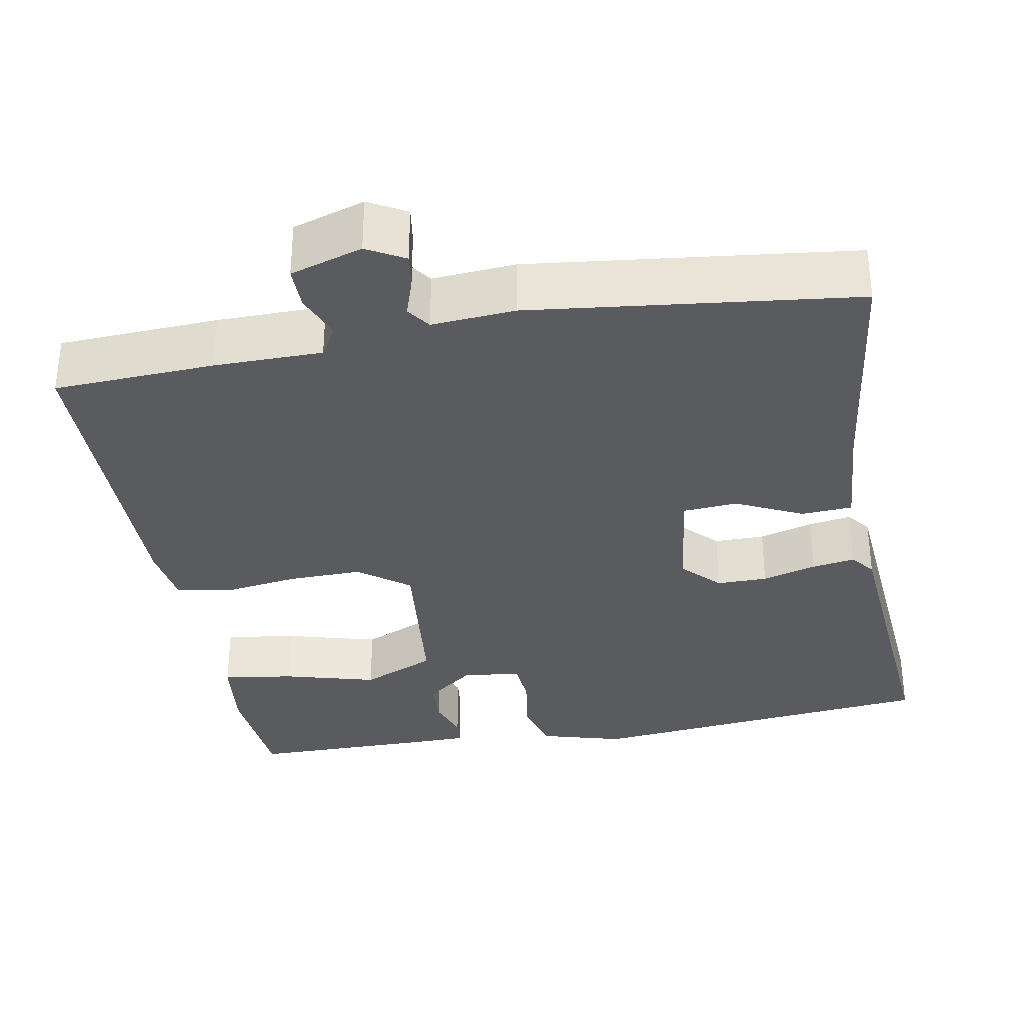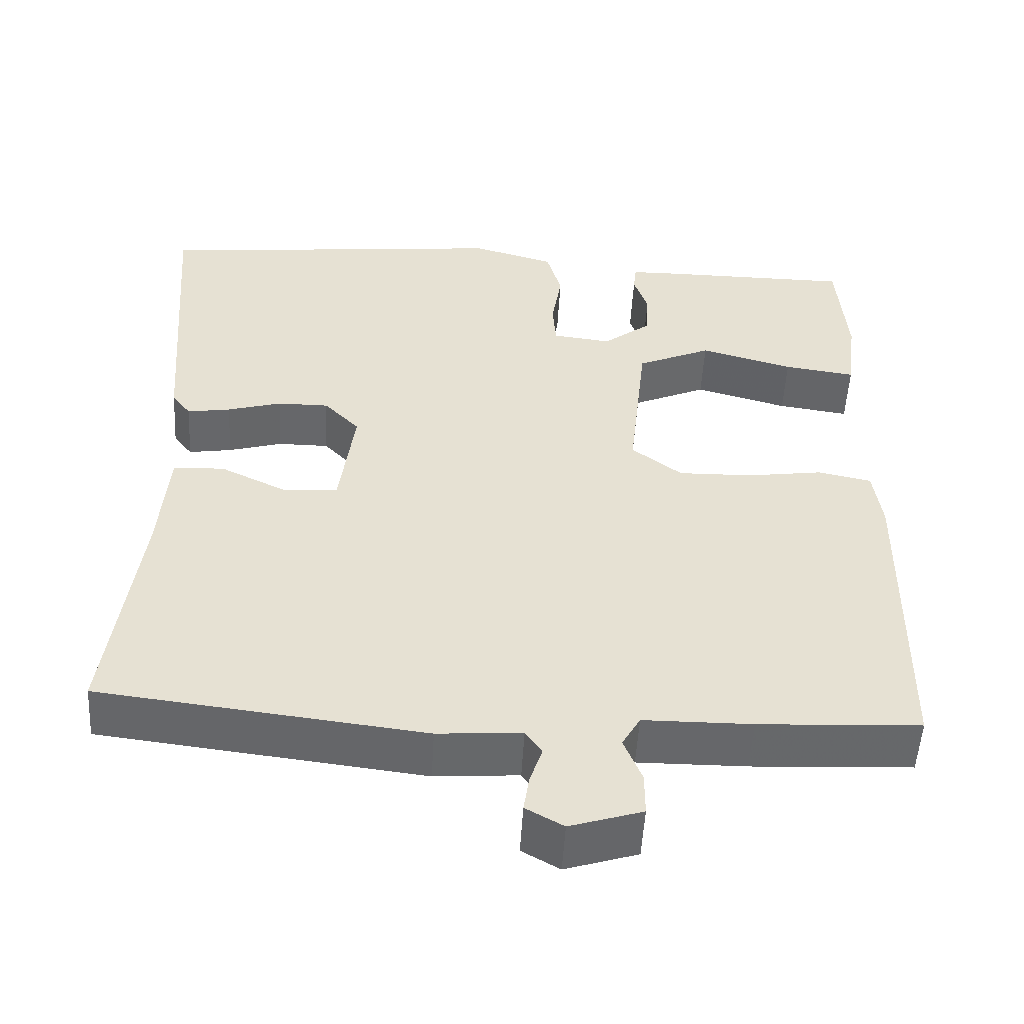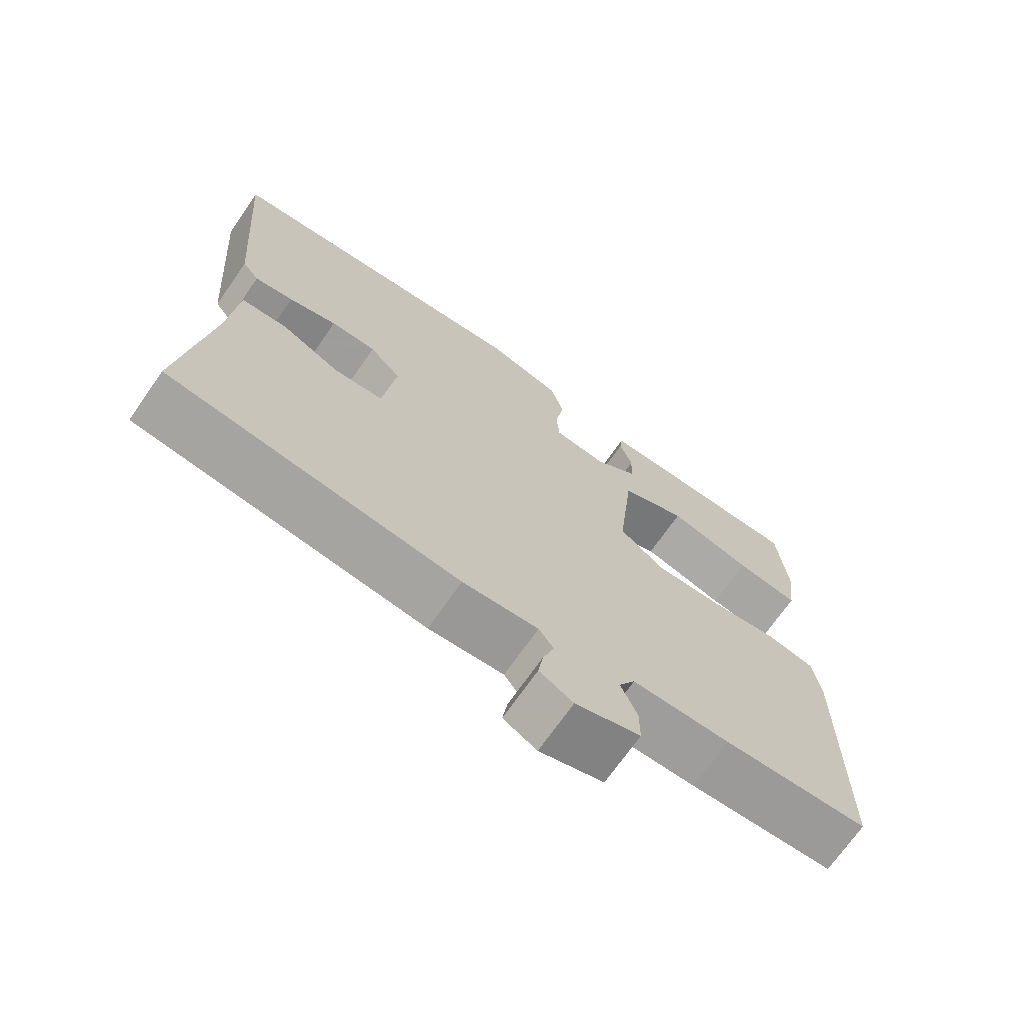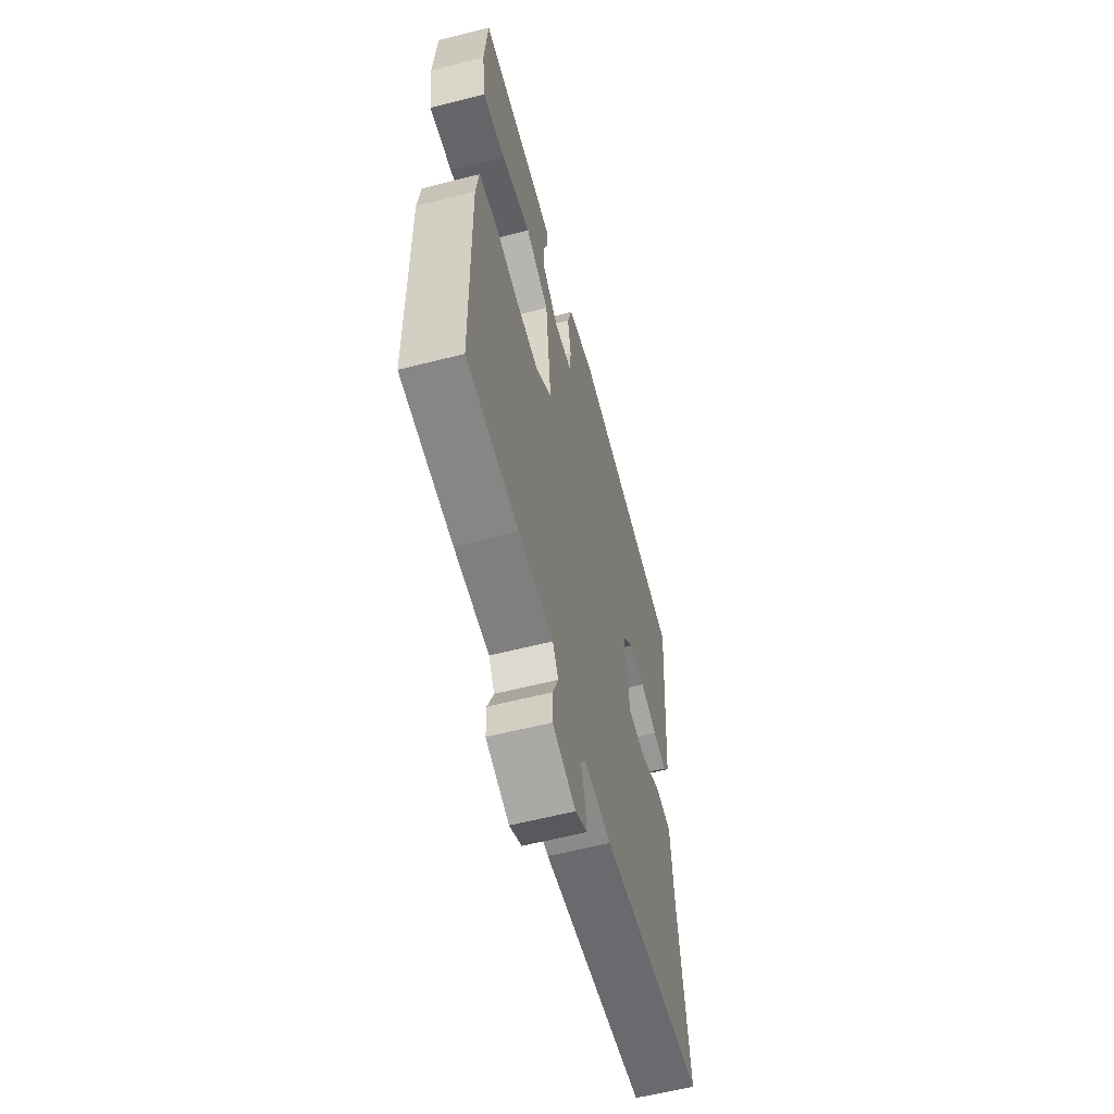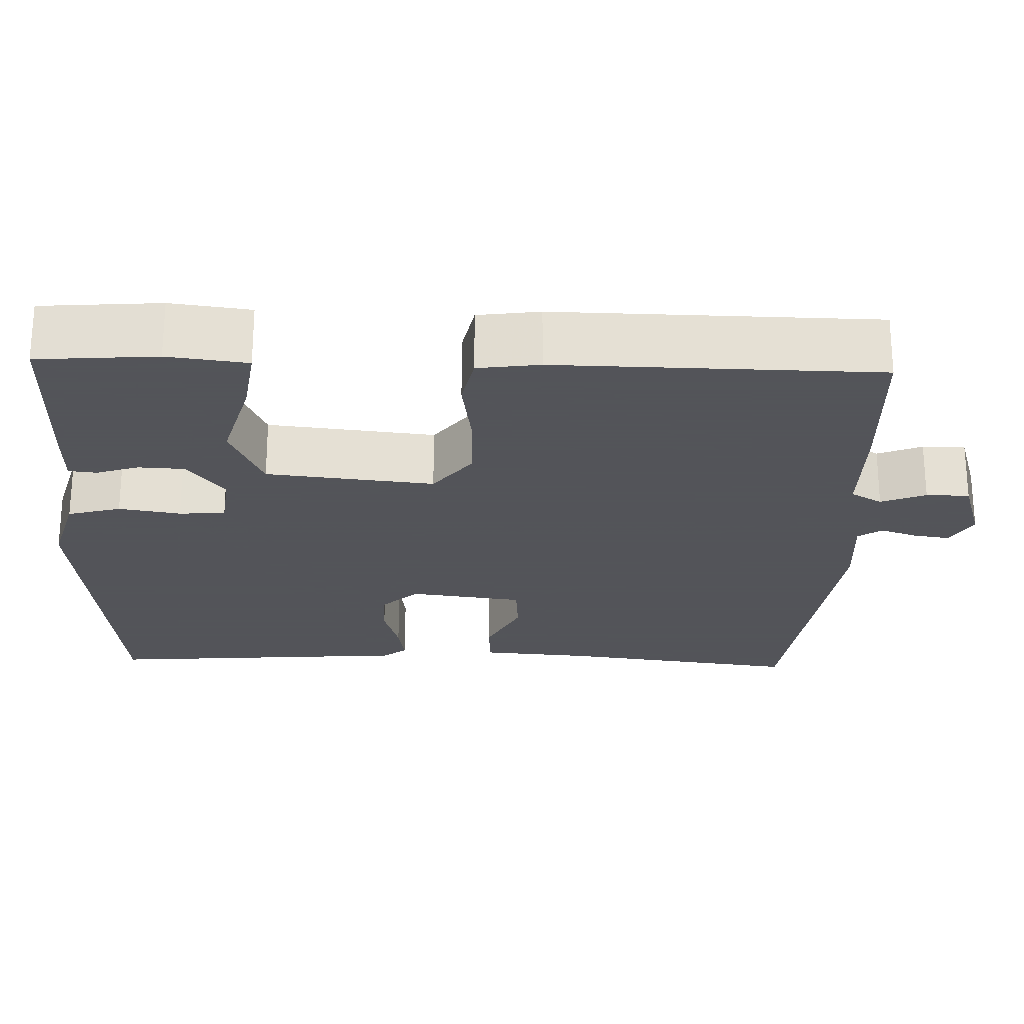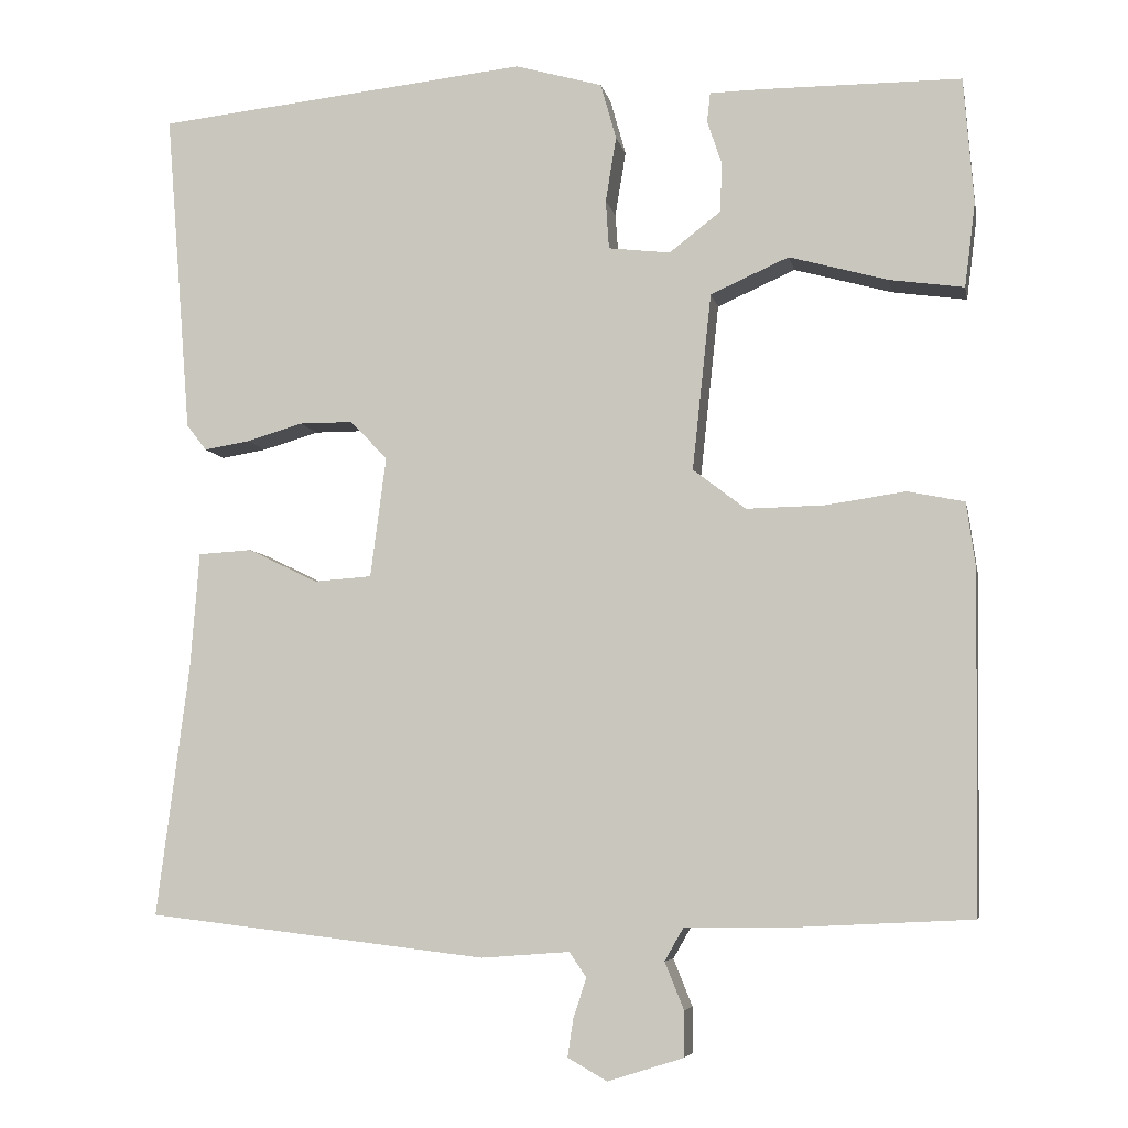
<metadata>
{"format":"obj","ext":"obj","renderer":"f3d","projection":"perspective","resolution":1024,"background":"white","views":[{"elev":-33.2,"azim":-169.6,"up":"+Y"},{"elev":-52.2,"azim":-3.2,"up":"+Z"},{"elev":-70.7,"azim":-34.9,"up":"+Z"},{"elev":-59.5,"azim":104.7,"up":"+Z"},{"elev":-23.9,"azim":88.1,"up":"+Y"},{"elev":-6.3,"azim":11.0,"up":"+Z"}]}
</metadata>
<code>
v 0.5 0.07 -0.5
v 0.295 0.07 -0.51
v 0.157 0.07 -0.511
v 0.134 0.07 -0.551
v 0.157 0.07 -0.608
v 0.157 0.07 -0.663
v 0.065 0.07 -0.692
v 0.017 0.07 -0.665
v 0.024 0.07 -0.619
v 0.04 0.07 -0.571
v 0.019 0.07 -0.541
v -0.088 0.07 -0.549
v -0.5 0.07 -0.5
v -0.461 0.07 -0.197
v -0.45 0.07 -0.054
v -0.385 0.07 -0.05
v -0.3 0.07 -0.091
v -0.23 0.07 -0.086
v -0.211 0.07 0.06
v -0.256 0.07 0.107
v -0.321 0.07 0.107
v -0.39 0.07 0.087
v -0.445 0.07 0.078
v -0.469 0.07 0.109
v -0.5 0.07 0.5
v -0.047 0.07 0.548
v 0.059 0.07 0.518
v 0.078 0.07 0.45
v 0.065 0.07 0.371
v 0.069 0.07 0.312
v 0.144 0.07 0.303
v 0.206 0.07 0.351
v 0.209 0.07 0.41
v 0.191 0.07 0.464
v 0.195 0.07 0.5
v 0.259 0.07 0.501
v 0.5 0.07 0.5
v 0.512 0.07 0.347
v 0.499 0.07 0.245
v 0.408 0.07 0.258
v 0.289 0.07 0.291
v 0.194 0.07 0.249
v 0.171 0.07 0.035
v 0.235 0.07 -0.014
v 0.33 0.07 -0.012
v 0.426 0.07 0.002
v 0.495 0.07 -0.012
v 0.506 0.07 -0.091
v 0.5 0 -0.5
v 0.295 0 -0.51
v 0.157 0 -0.511
v 0.134 0 -0.551
v 0.157 0 -0.608
v 0.157 0 -0.663
v 0.065 0 -0.692
v 0.017 0 -0.665
v 0.024 0 -0.619
v 0.04 0 -0.571
v 0.019 0 -0.541
v -0.088 0 -0.549
v -0.5 0 -0.5
v -0.461 0 -0.197
v -0.45 0 -0.054
v -0.385 0 -0.05
v -0.3 0 -0.091
v -0.23 0 -0.086
v -0.211 0 0.06
v -0.256 0 0.107
v -0.321 0 0.107
v -0.39 0 0.087
v -0.445 0 0.078
v -0.469 0 0.109
v -0.5 0 0.5
v -0.047 0 0.548
v 0.059 0 0.518
v 0.078 0 0.45
v 0.065 0 0.371
v 0.069 0 0.312
v 0.144 0 0.303
v 0.206 0 0.351
v 0.209 0 0.41
v 0.191 0 0.464
v 0.195 0 0.5
v 0.259 0 0.501
v 0.5 0 0.5
v 0.512 0 0.347
v 0.499 0 0.245
v 0.408 0 0.258
v 0.289 0 0.291
v 0.194 0 0.249
v 0.171 0 0.035
v 0.235 0 -0.014
v 0.33 0 -0.012
v 0.426 0 0.002
v 0.495 0 -0.012
v 0.506 0 -0.091
f 1 2 3
f 48 1 3
f 47 48 3
f 46 47 3
f 45 46 3
f 44 45 3 4
f 43 44 4
f 39 40 41
f 38 39 41
f 37 38 41
f 36 37 41
f 35 36 41
f 34 35 41
f 33 34 41
f 32 33 41
f 31 32 41 42
f 30 31 42 43
f 27 28 29
f 26 27 29
f 25 26 29
f 24 25 29
f 23 24 29
f 22 23 29
f 21 22 29
f 20 21 29 30
f 19 20 30 43
f 14 15 16 17
f 14 17 18
f 13 14 18
f 12 13 18
f 11 12 18
f 19 43 4
f 18 19 4
f 11 18 4
f 10 11 4
f 8 9 10
f 7 8 10
f 6 7 10
f 5 6 10
f 4 5 10
f 51 50 49
f 51 49 96
f 51 96 95
f 51 95 94
f 51 94 93
f 52 51 93 92
f 52 92 91
f 89 88 87
f 89 87 86
f 89 86 85
f 89 85 84
f 89 84 83
f 89 83 82
f 89 82 81
f 89 81 80
f 90 89 80 79
f 91 90 79 78
f 77 76 75
f 77 75 74
f 77 74 73
f 77 73 72
f 77 72 71
f 77 71 70
f 77 70 69
f 78 77 69 68
f 91 78 68 67
f 65 64 63 62
f 66 65 62
f 66 62 61
f 66 61 60
f 66 60 59
f 52 91 67
f 52 67 66
f 52 66 59
f 52 59 58
f 58 57 56
f 58 56 55
f 58 55 54
f 58 54 53
f 58 53 52
f 1 49 50 2
f 2 50 51 3
f 3 51 52 4
f 4 52 53 5
f 5 53 54 6
f 6 54 55 7
f 7 55 56 8
f 8 56 57 9
f 9 57 58 10
f 10 58 59 11
f 11 59 60 12
f 12 60 61 13
f 13 61 62 14
f 14 62 63 15
f 15 63 64 16
f 16 64 65 17
f 17 65 66 18
f 18 66 67 19
f 19 67 68 20
f 20 68 69 21
f 21 69 70 22
f 22 70 71 23
f 23 71 72 24
f 24 72 73 25
f 25 73 74 26
f 26 74 75 27
f 27 75 76 28
f 28 76 77 29
f 29 77 78 30
f 30 78 79 31
f 31 79 80 32
f 32 80 81 33
f 33 81 82 34
f 34 82 83 35
f 35 83 84 36
f 36 84 85 37
f 37 85 86 38
f 38 86 87 39
f 39 87 88 40
f 40 88 89 41
f 41 89 90 42
f 42 90 91 43
f 43 91 92 44
f 44 92 93 45
f 45 93 94 46
f 46 94 95 47
f 47 95 96 48
f 48 96 49 1

</code>
